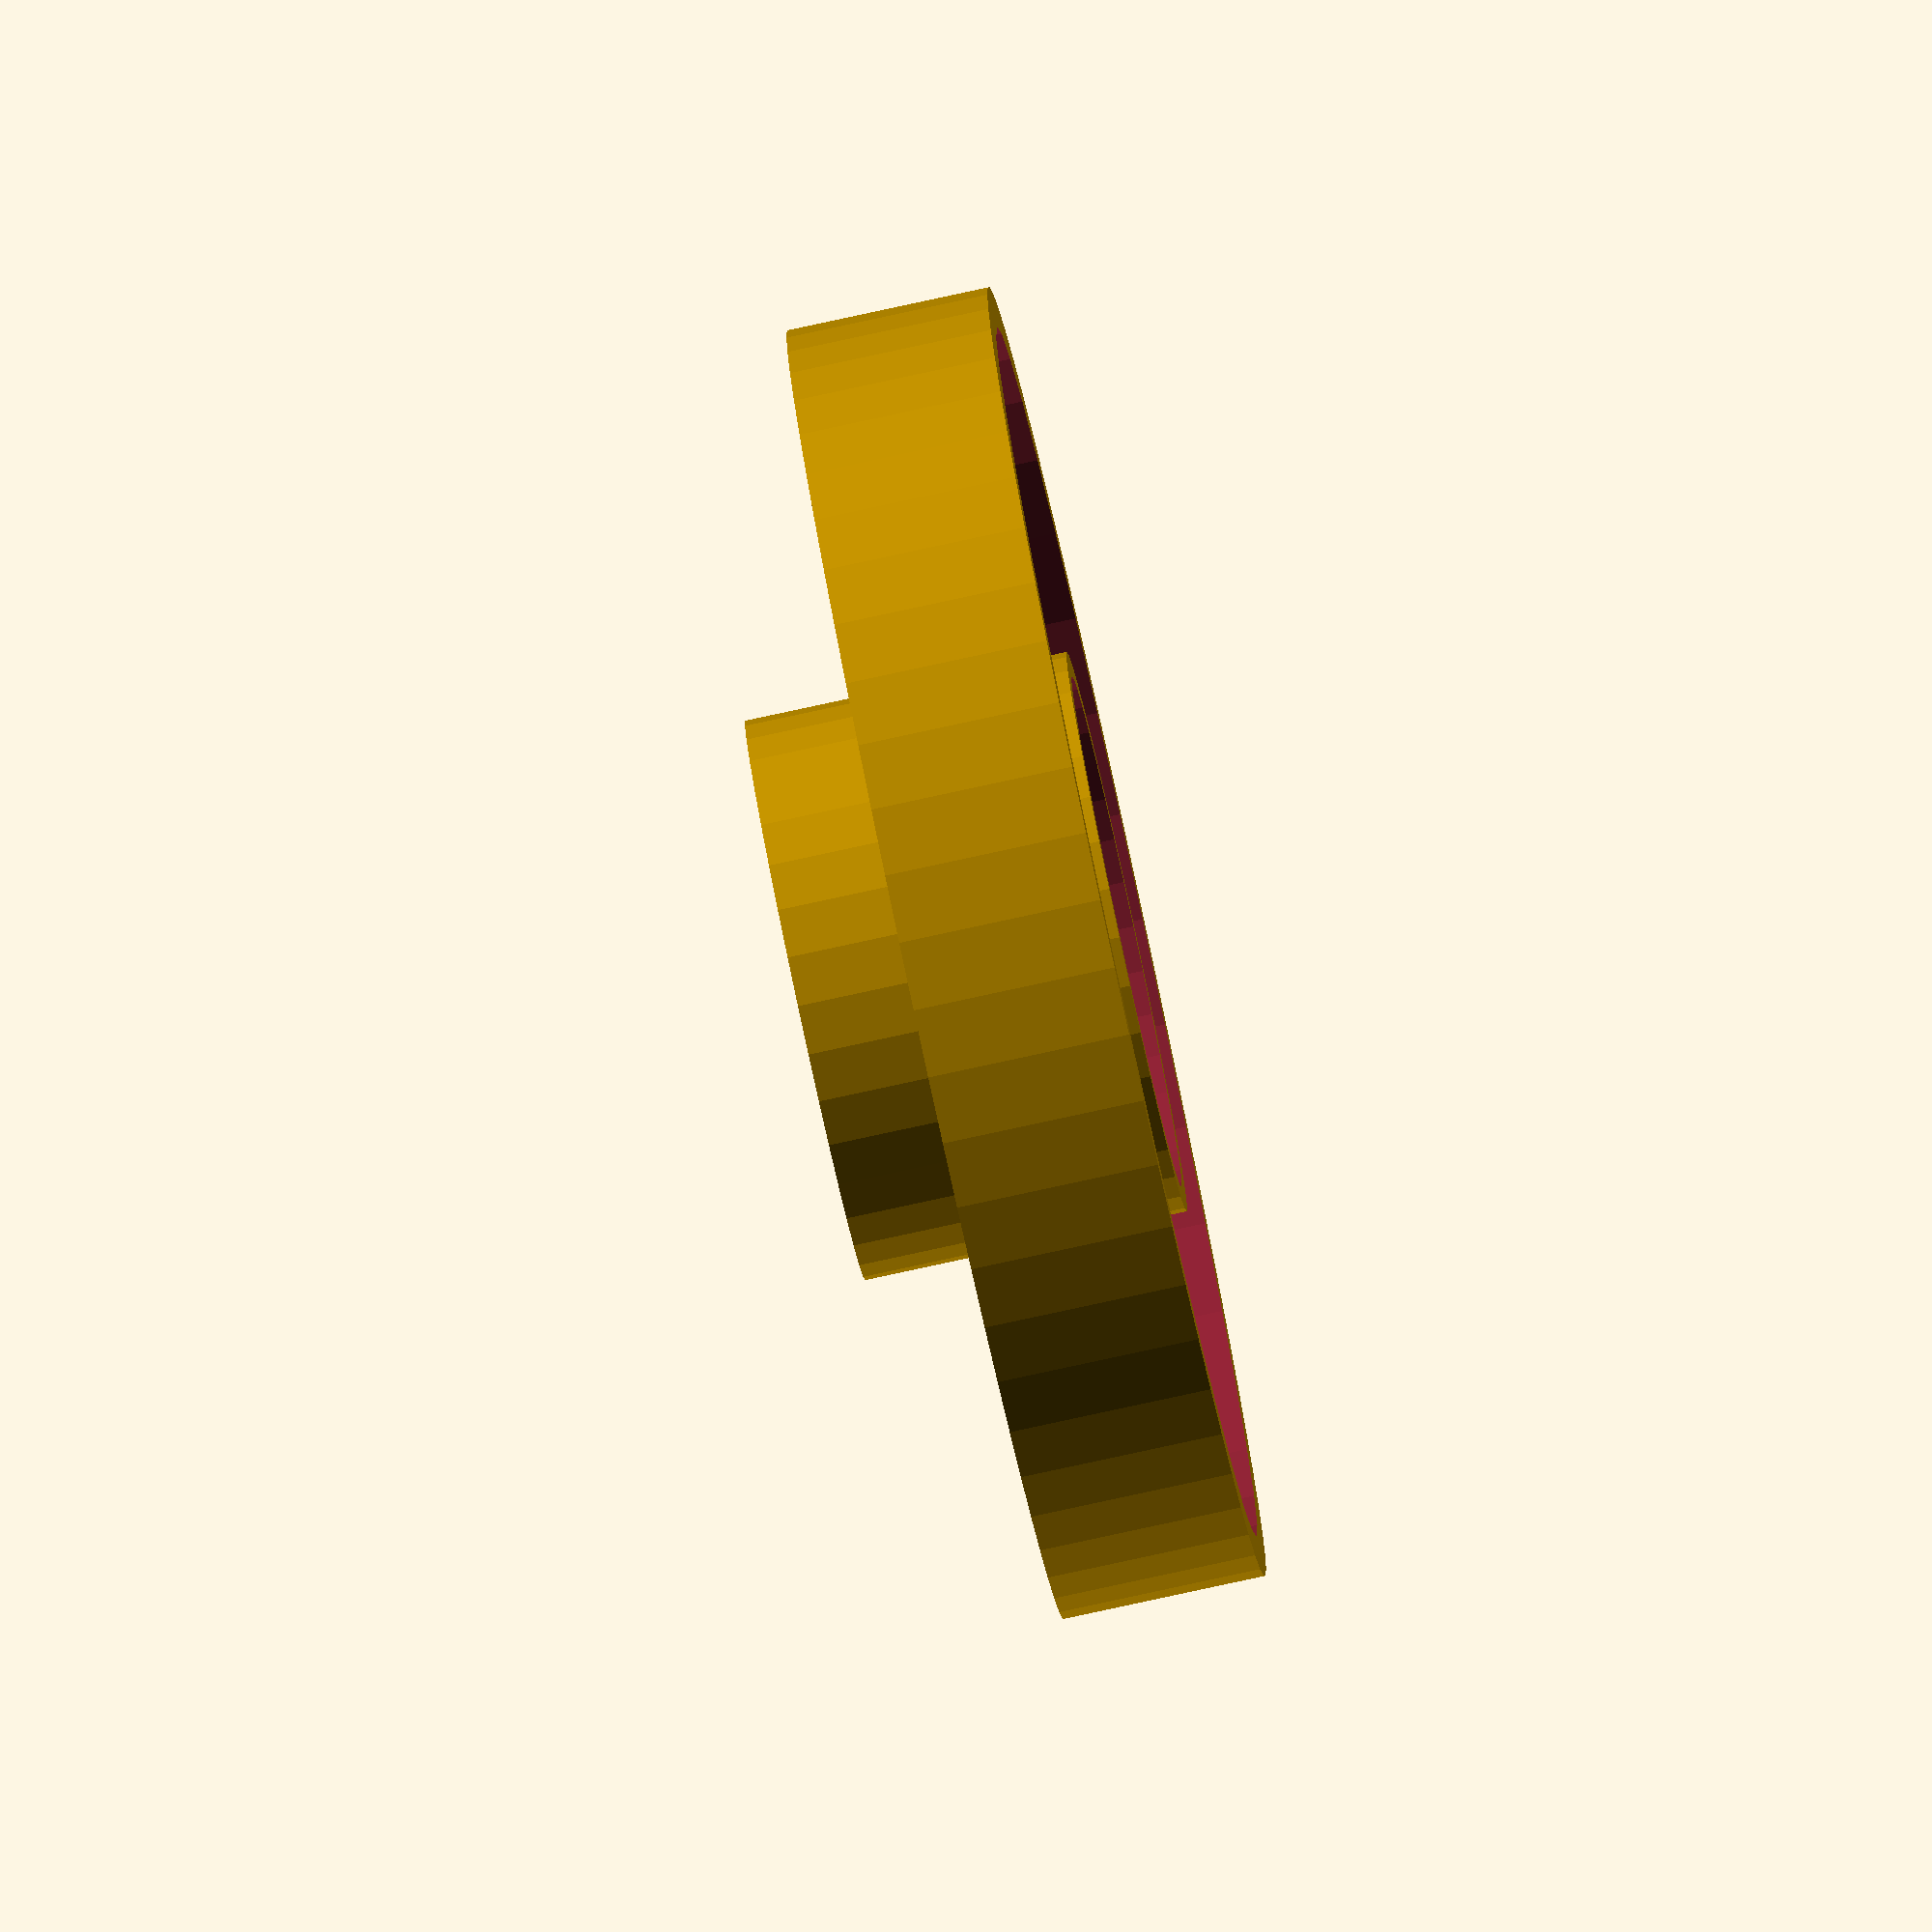
<openscad>
// Customizable Egg Holder

/* [parameter] */

//The diameter of the bottom of the egg.
egg_holder_outer_diameter=13.92;

egg_holder_wall_thickness=1.2;

egg_holder_height=3;

//The diameter of the Compact LED Light for CR2032.
base_inner_diameter=30.1;

base_wall_thickness=2;

base_height=5;


/* [Hidden] */


difference() {
    union() {
        //base
        difference() {
            cylinder(h=base_height, d=(base_inner_diameter+base_wall_thickness), $fn=60);
            translate([0,0,-0.05]) 
                cylinder(h=(base_height-0.95), d=base_inner_diameter,$fn=36);
        }
        
        //egg holder
        cylinder(h=(egg_holder_height+base_height), d=egg_holder_outer_diameter, $fn=36);
    }
    
    //egg holder hole
    translate([0,0,-0.05])
        cylinder(h=(egg_holder_height+base_height+0.1), d=(egg_holder_outer_diameter-egg_holder_wall_thickness), $fn=36);
    
    //support break
    translate([0,0,(base_height-2)])
        cylinder(h=0.2, d=(egg_holder_outer_diameter+2), $fn=36);
}

</openscad>
<views>
elev=262.0 azim=73.0 roll=77.8 proj=o view=solid
</views>
